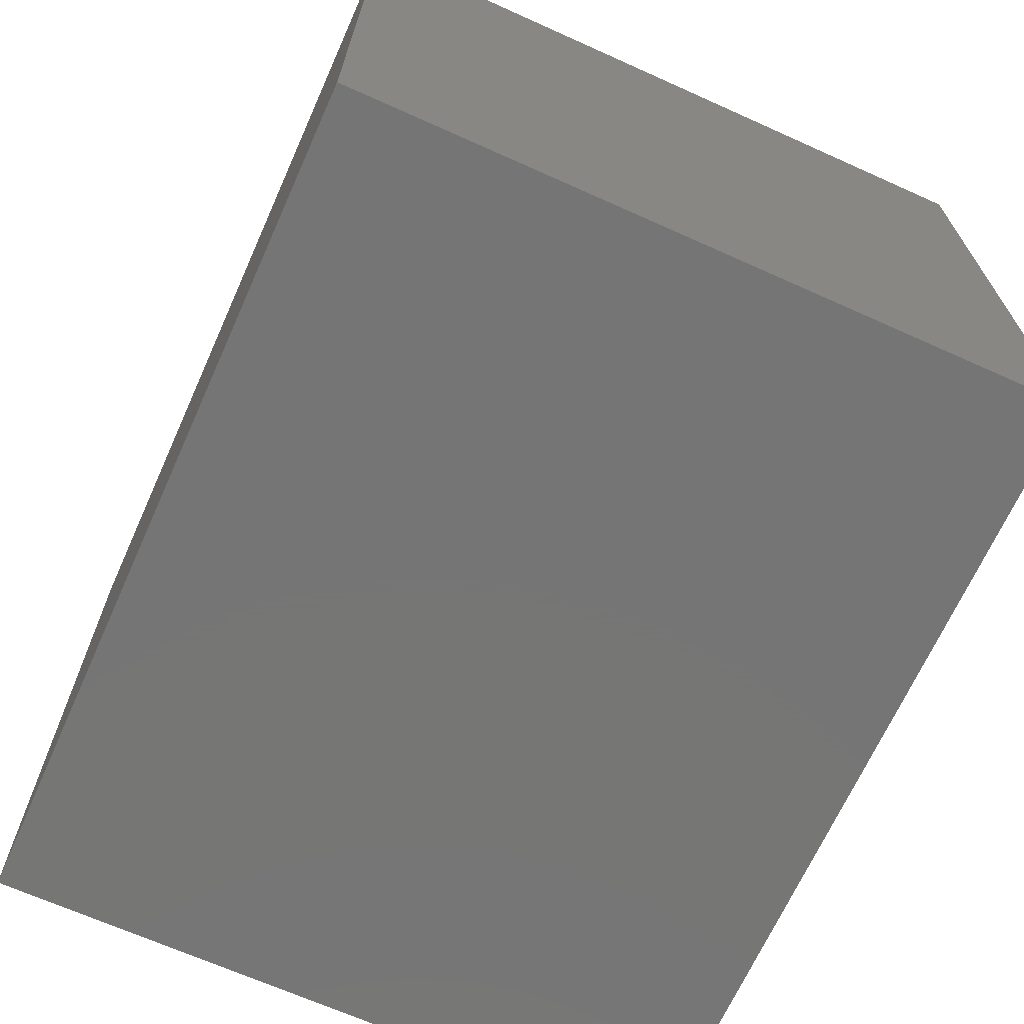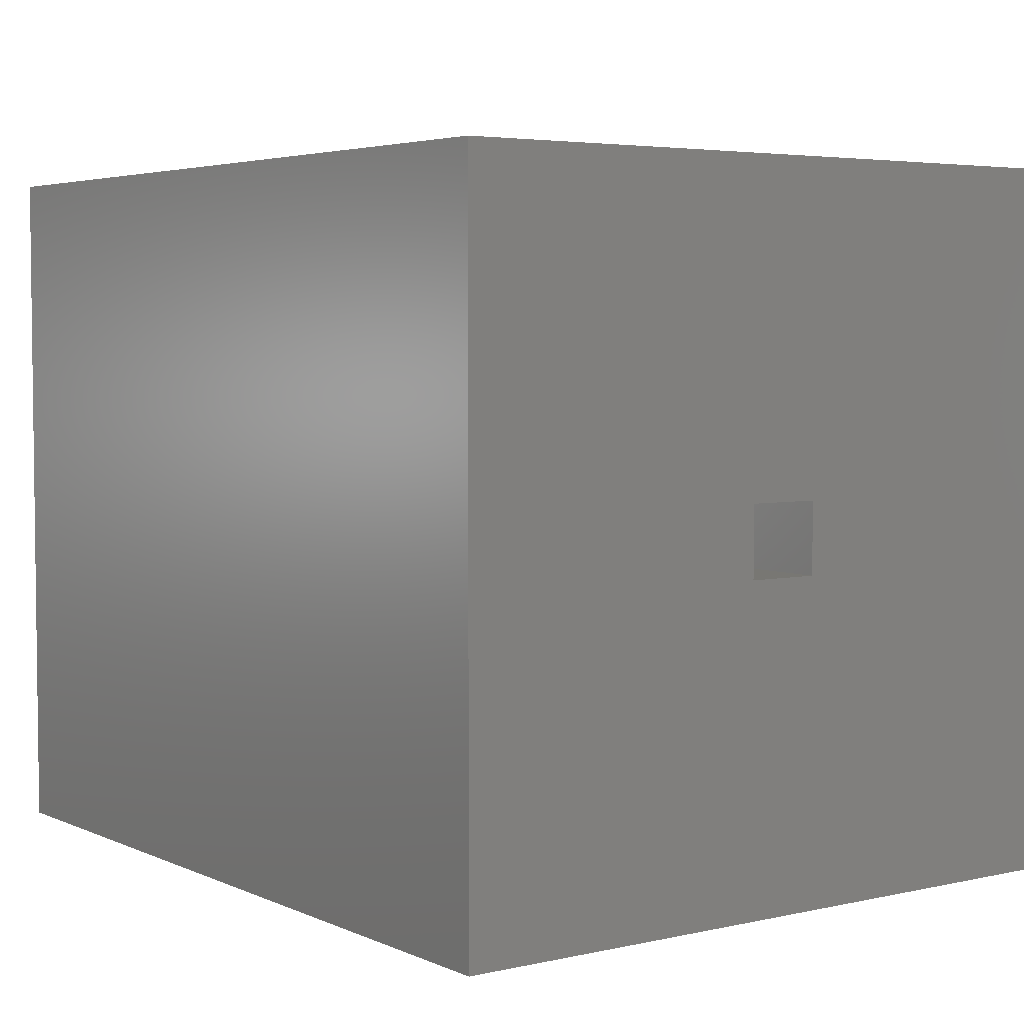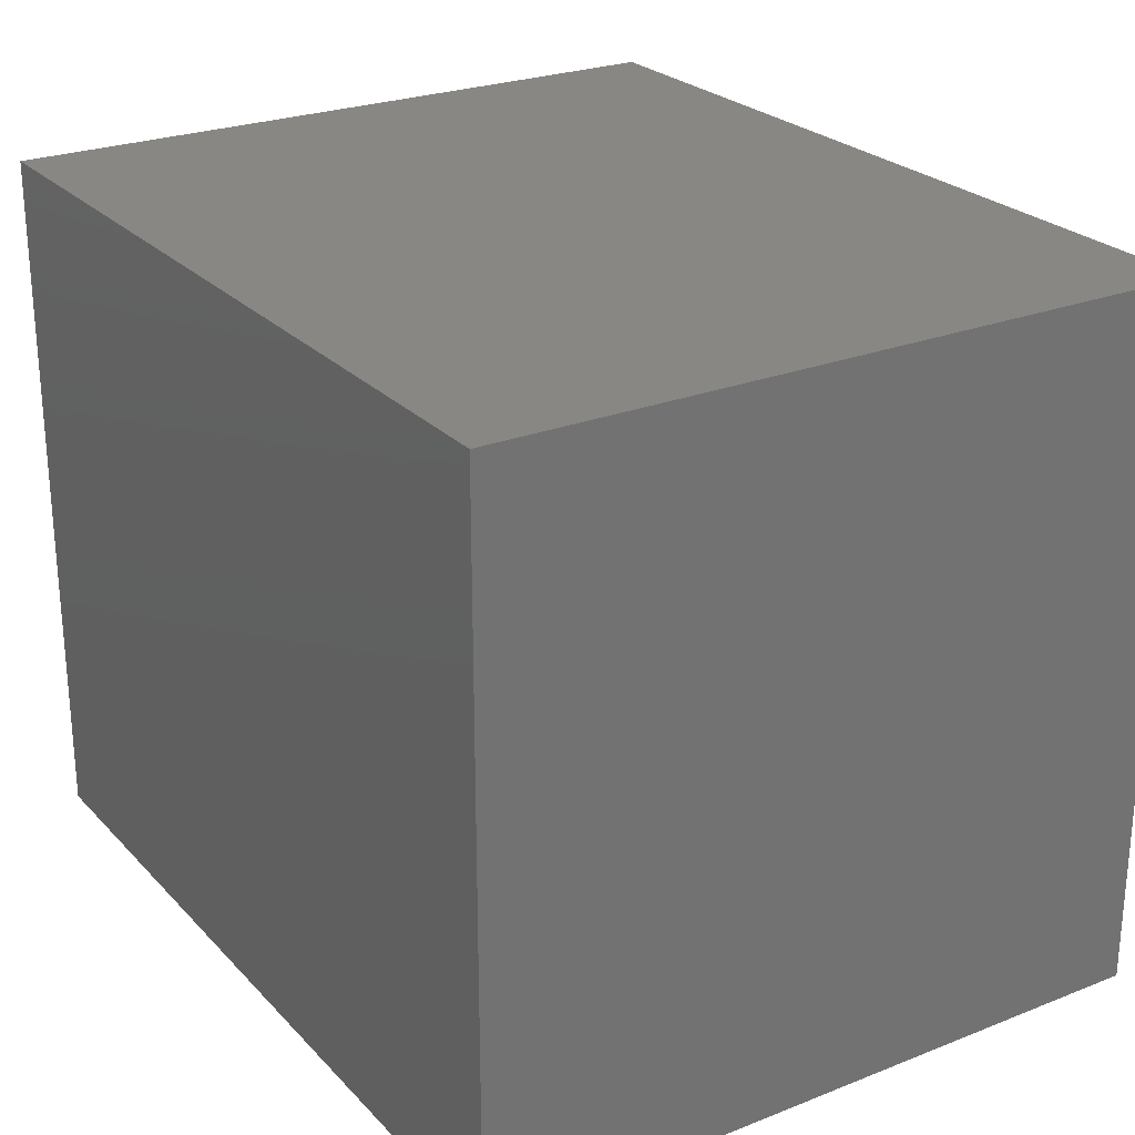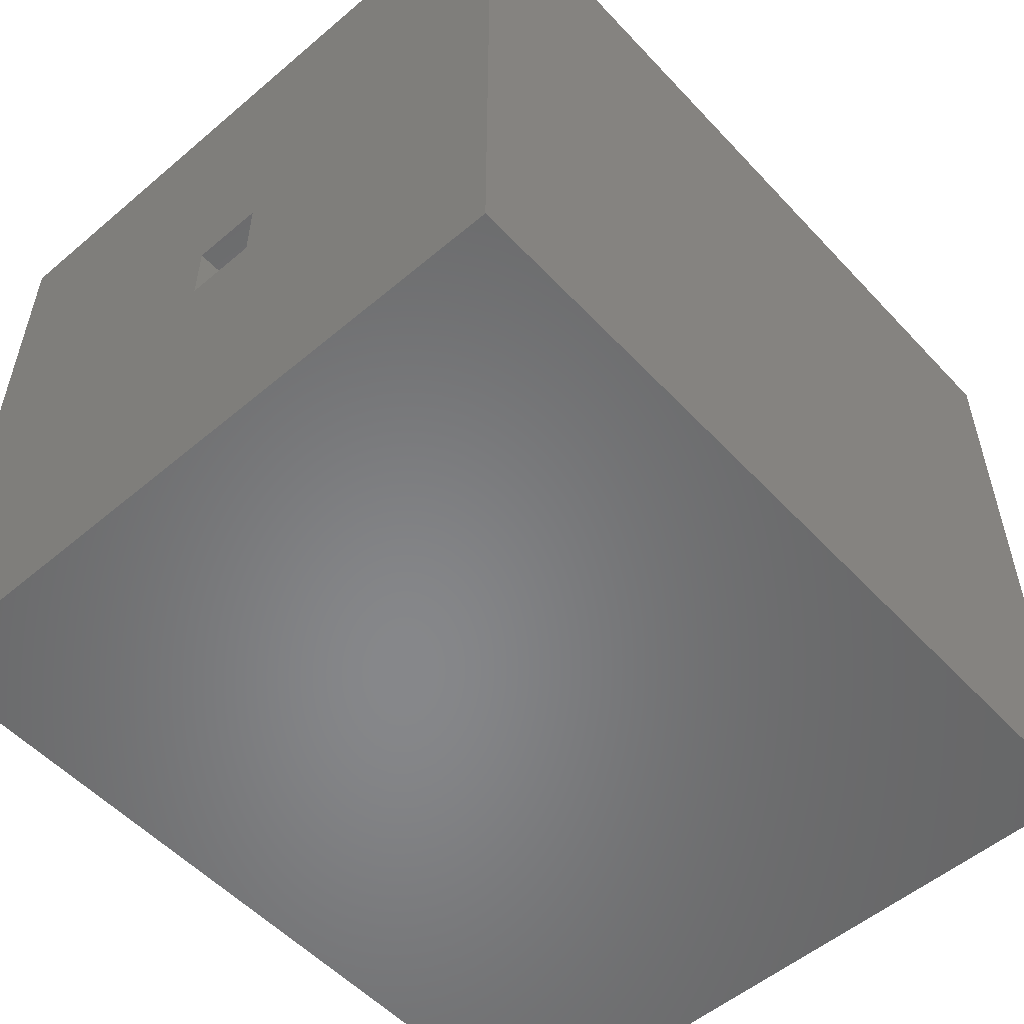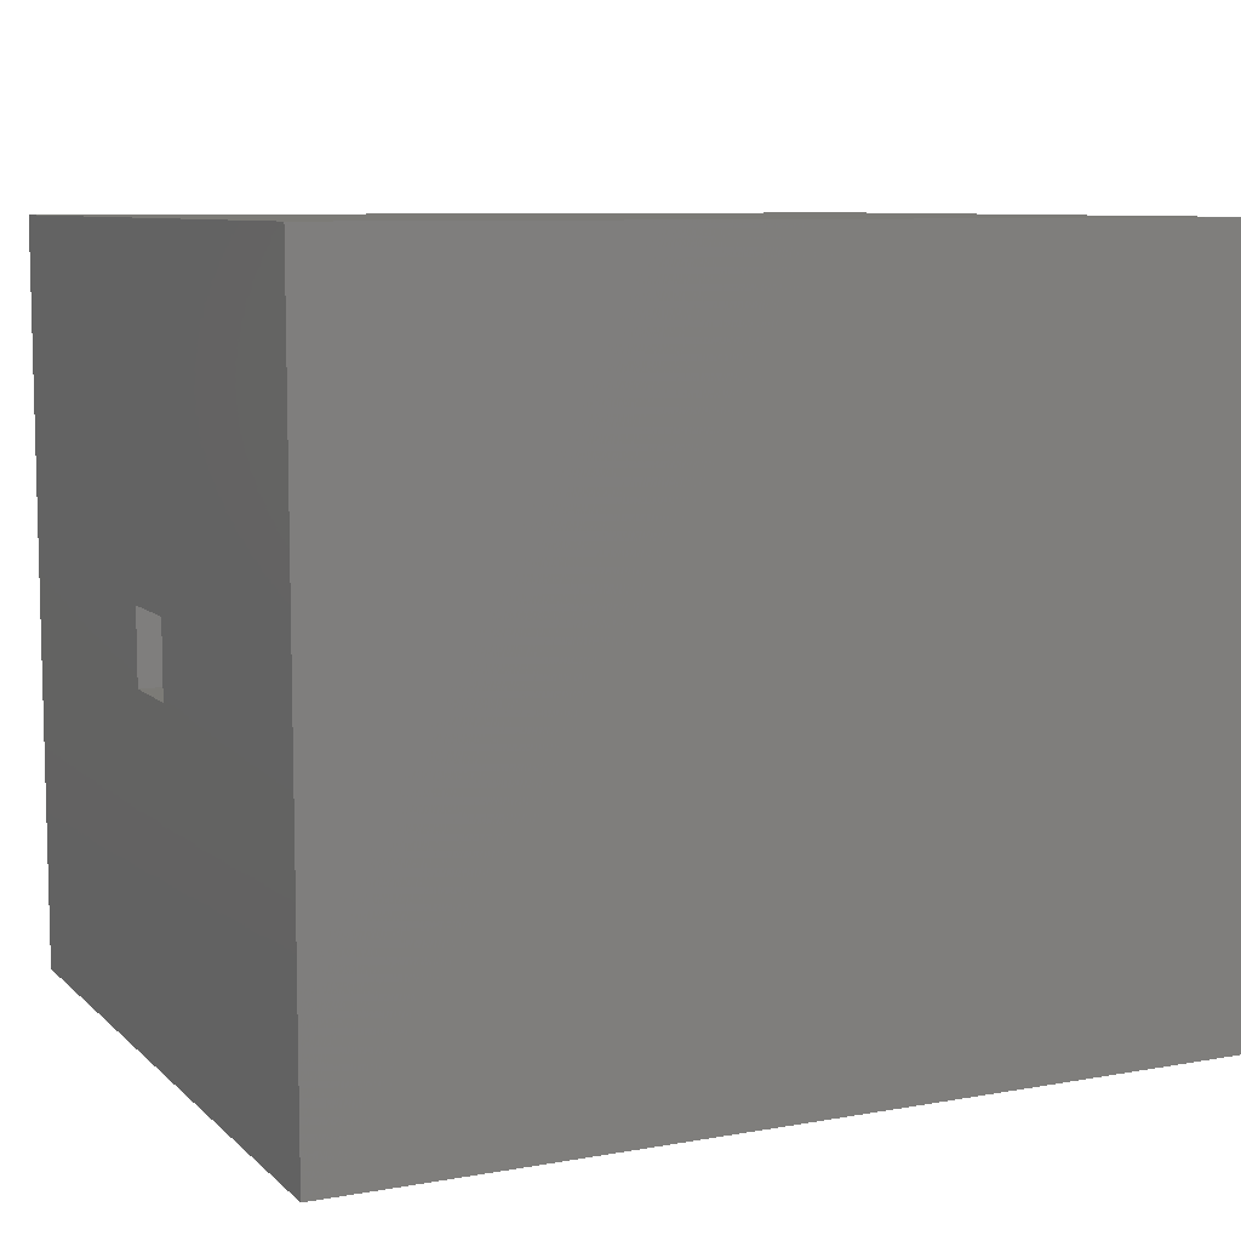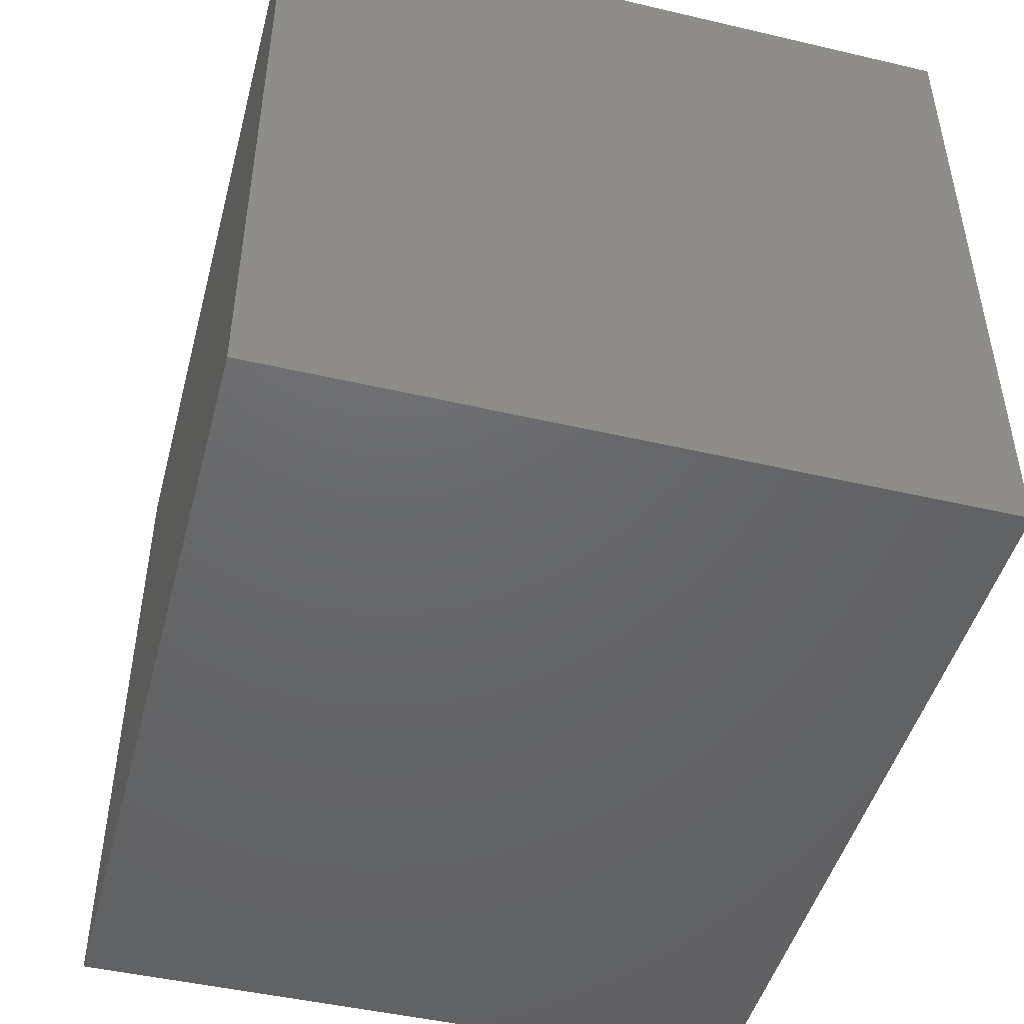
<metadata>
{"format":"stl","ext":"stl","renderer":"f3d","projection":"perspective","resolution":1024,"background":"white","views":[{"elev":-68.0,"azim":65.8,"up":"+Z"},{"elev":4.3,"azim":-125.9,"up":"+Z"},{"elev":25.2,"azim":57.6,"up":"+Z"},{"elev":-54.1,"azim":-48.1,"up":"+Z"},{"elev":8.4,"azim":-25.6,"up":"+Z"},{"elev":-47.0,"azim":75.2,"up":"+Y"}]}
</metadata>
<code>
# stl→obj: 24 verts, 44 faces
v 0.2578 -0.1263 -0.1797
v 0.2578 -0.3203 0.1406
v 0.2578 -0.75 -0.1797
v 0.2578 -0.4297 0.1406
v 0.2578 -0.75 0.5703
v 0.2578 -0.4297 0.2461
v 0.2578 -0.1263 0.5703
v 0.2578 -0.3203 0.2461
v -0.4922 -0.4297 0.2461
v -0.4922 -0.4297 0.1406
v -0.4922 -0.3203 0.1406
v -0.4922 -0.3203 0.2461
v 0.6328 -0.75 -0.1797
v 0.6328 -0.75 0.5703
v 0.6328 -0.1263 -0.1797
v 0.6328 -0.1263 0.5703
v -0.4922 0.1562 -0.3359
v -0.4922 0.1562 0.7226
v -0.4922 -0.9062 0.7226
v -0.4922 -0.9062 -0.3359
v 0.7891 -0.9062 -0.3359
v 0.7891 0.1562 -0.3359
v 0.7891 0.1562 0.7226
v 0.7891 -0.9062 0.7226
f 1 2 3
f 3 2 4
f 3 4 5
f 5 4 6
f 5 6 7
f 7 6 8
f 7 8 1
f 1 8 2
f 9 6 10
f 10 6 4
f 10 4 11
f 11 4 2
f 6 9 8
f 8 9 12
f 12 11 8
f 8 11 2
f 13 14 15
f 15 14 16
f 5 14 3
f 3 14 13
f 7 16 5
f 5 16 14
f 1 15 7
f 7 15 16
f 3 13 1
f 1 13 15
f 17 11 18
f 18 11 12
f 18 12 19
f 19 12 9
f 19 9 20
f 20 9 10
f 20 10 17
f 17 10 11
f 20 17 21
f 21 17 22
f 22 23 21
f 21 23 24
f 24 23 19
f 19 23 18
f 18 23 17
f 17 23 22
f 19 20 24
f 24 20 21

</code>
